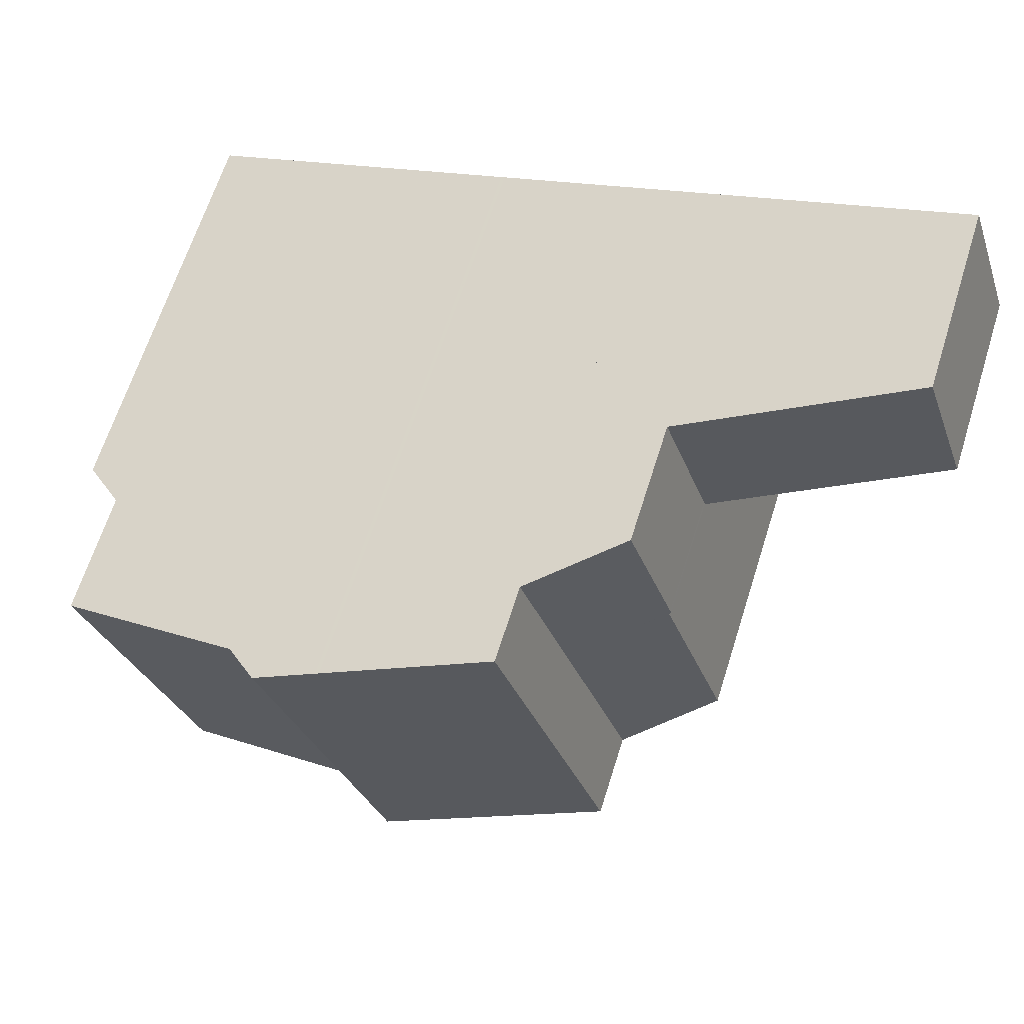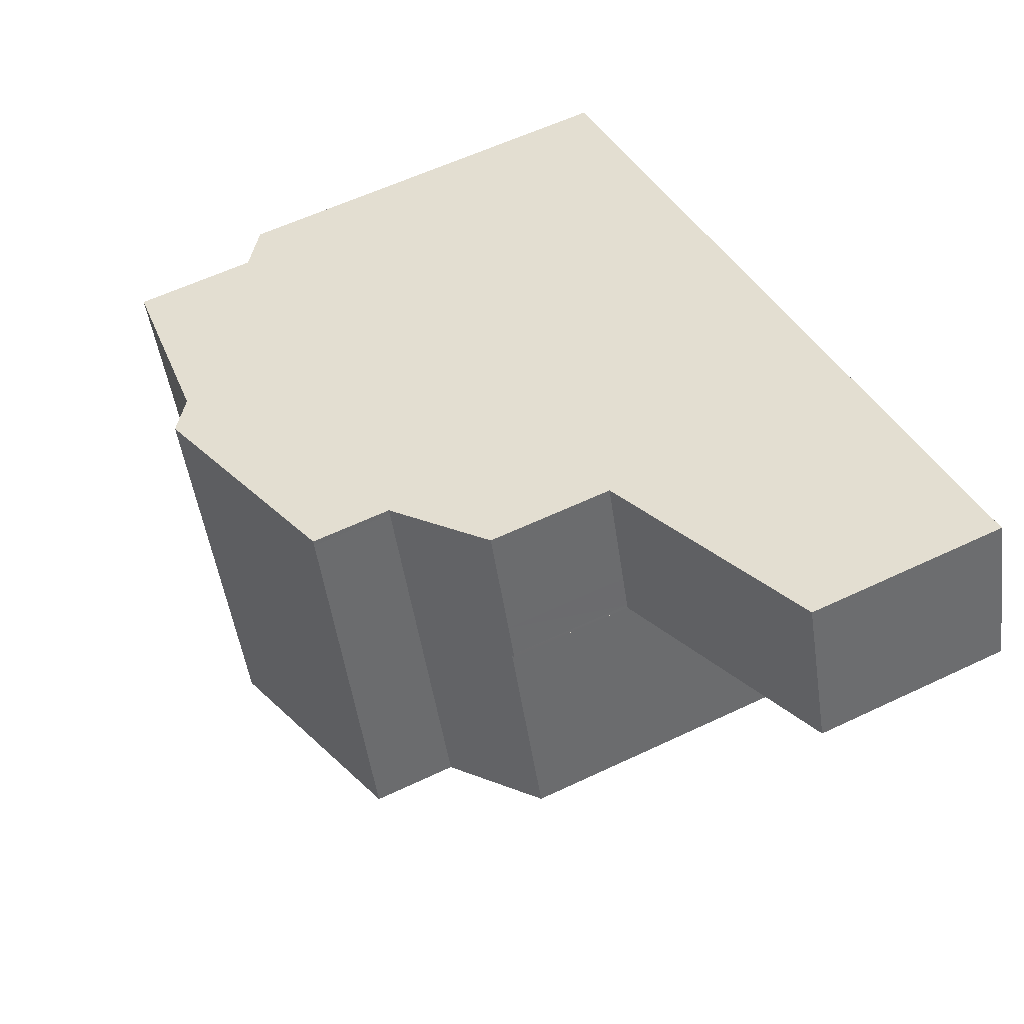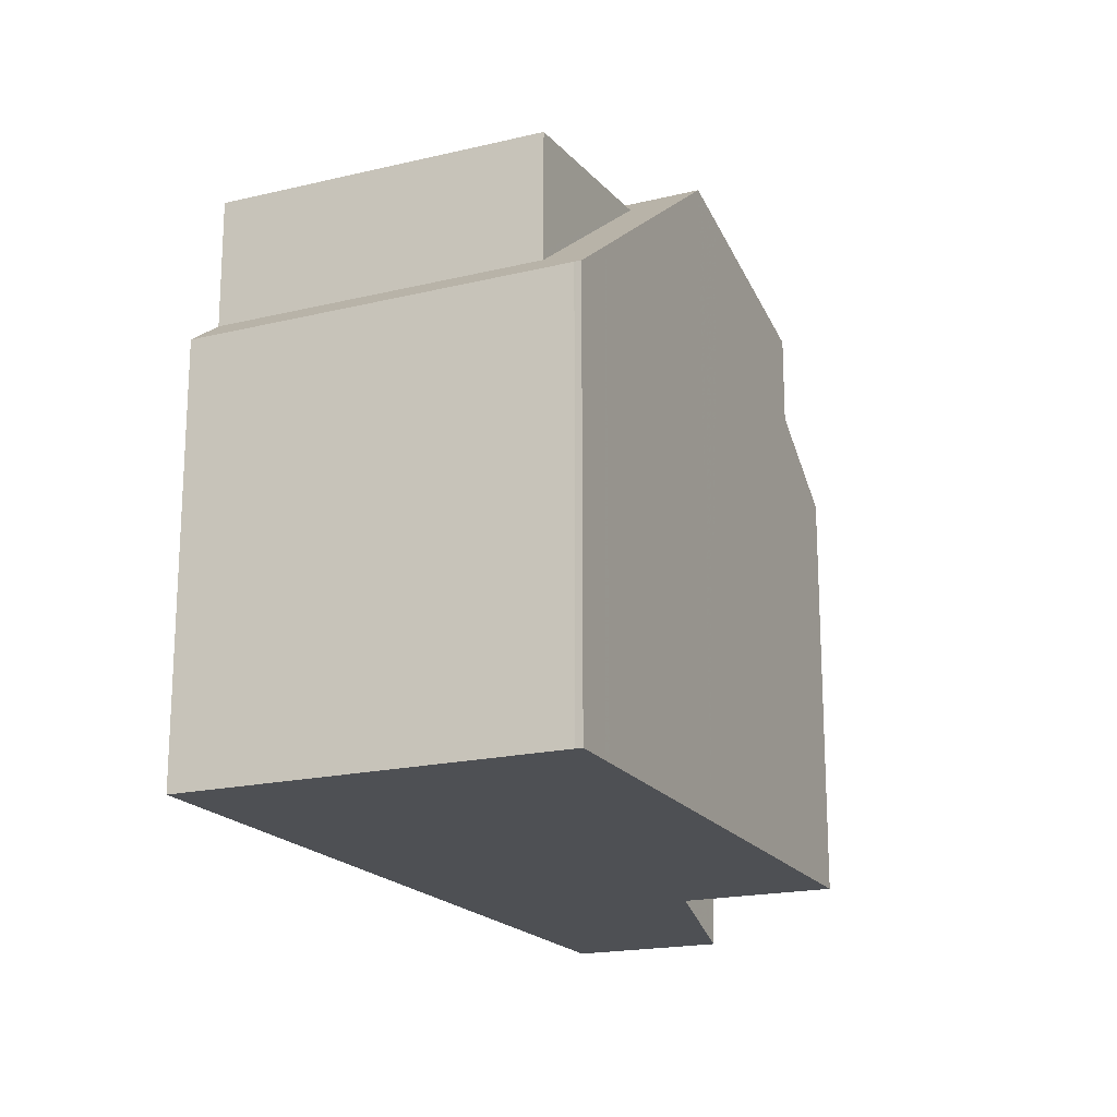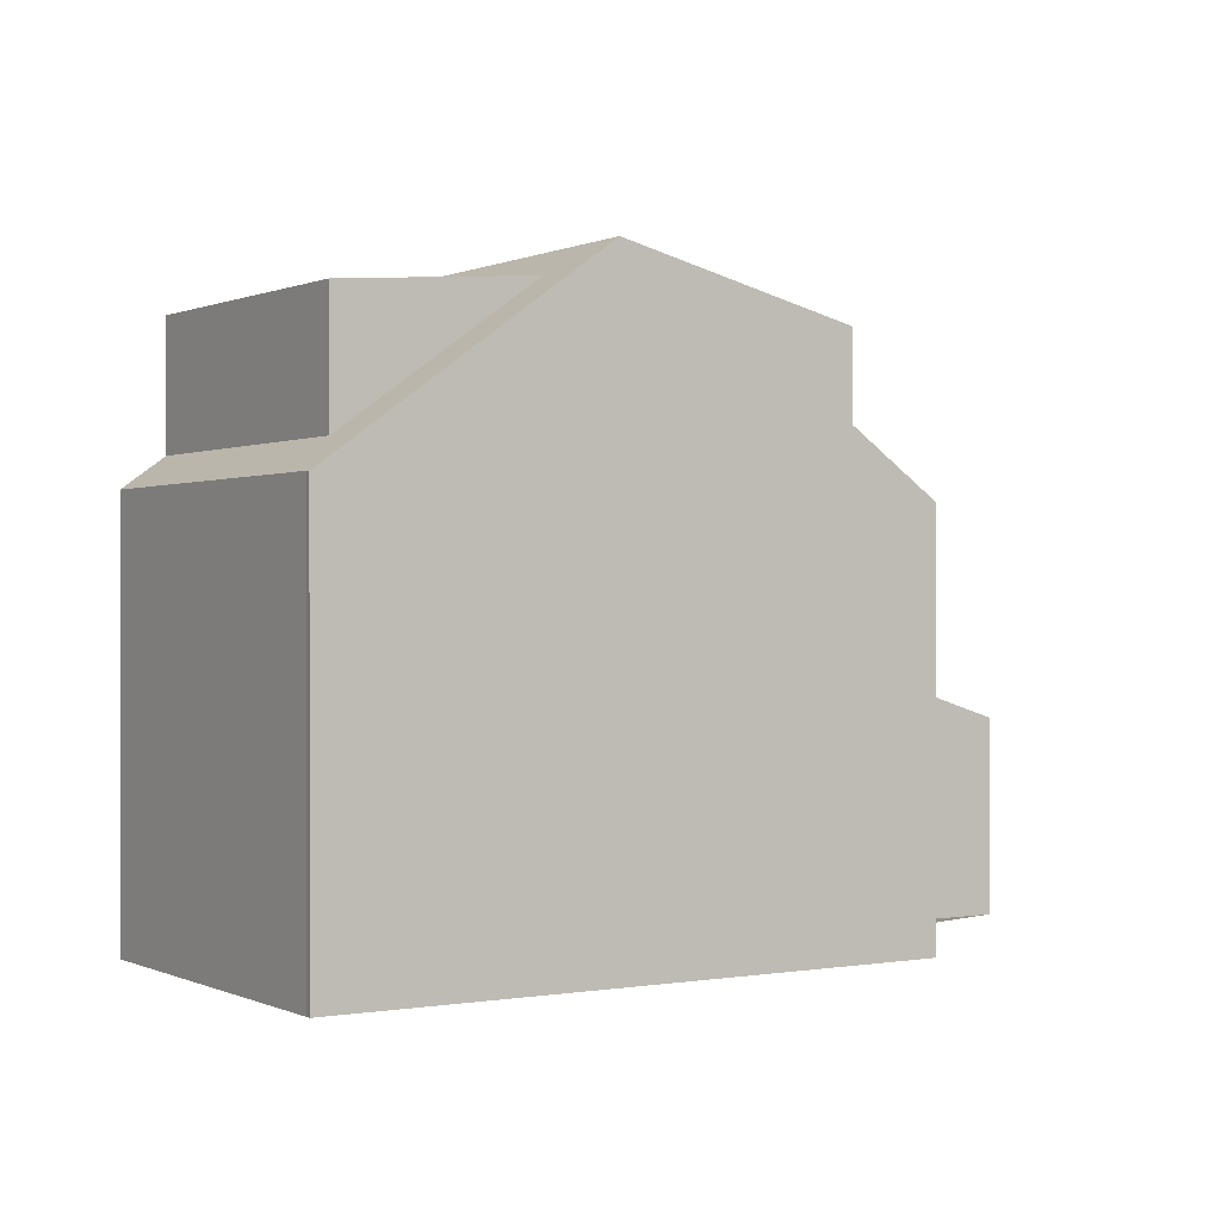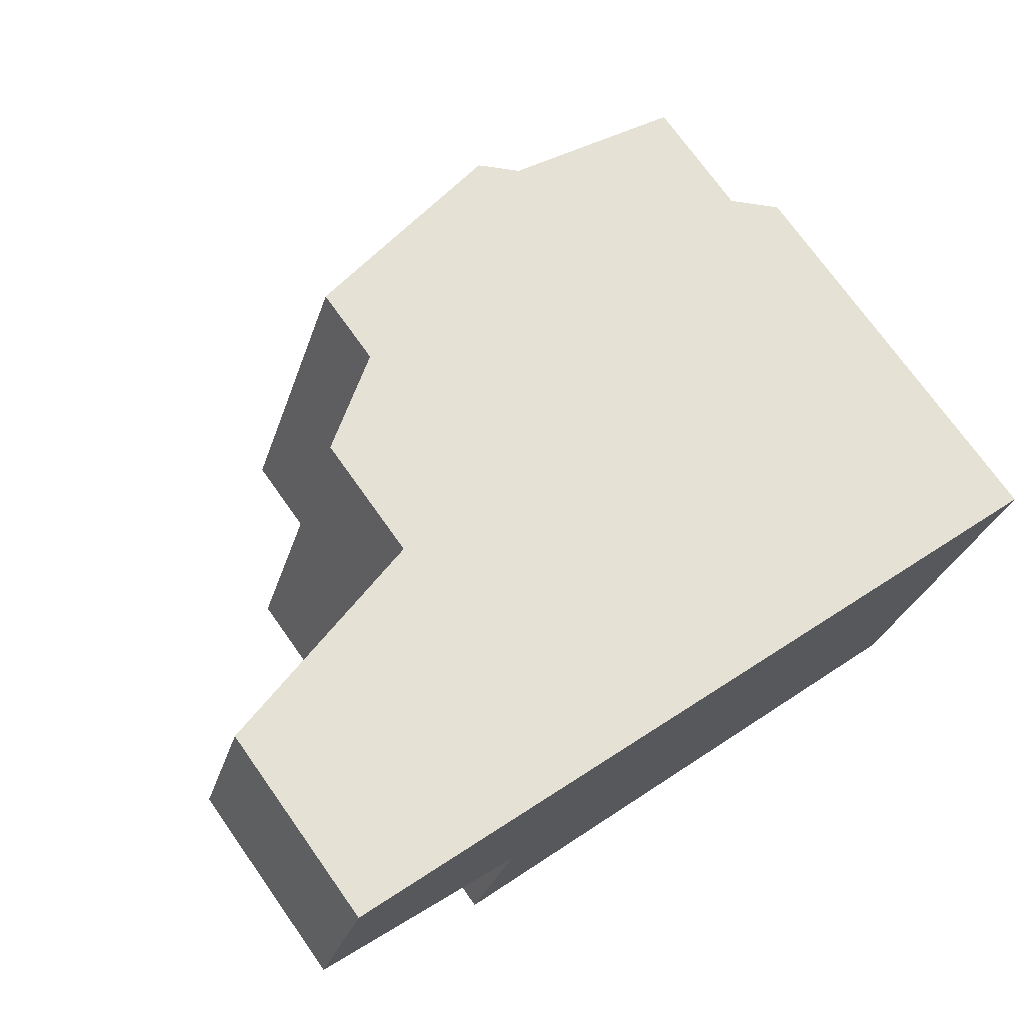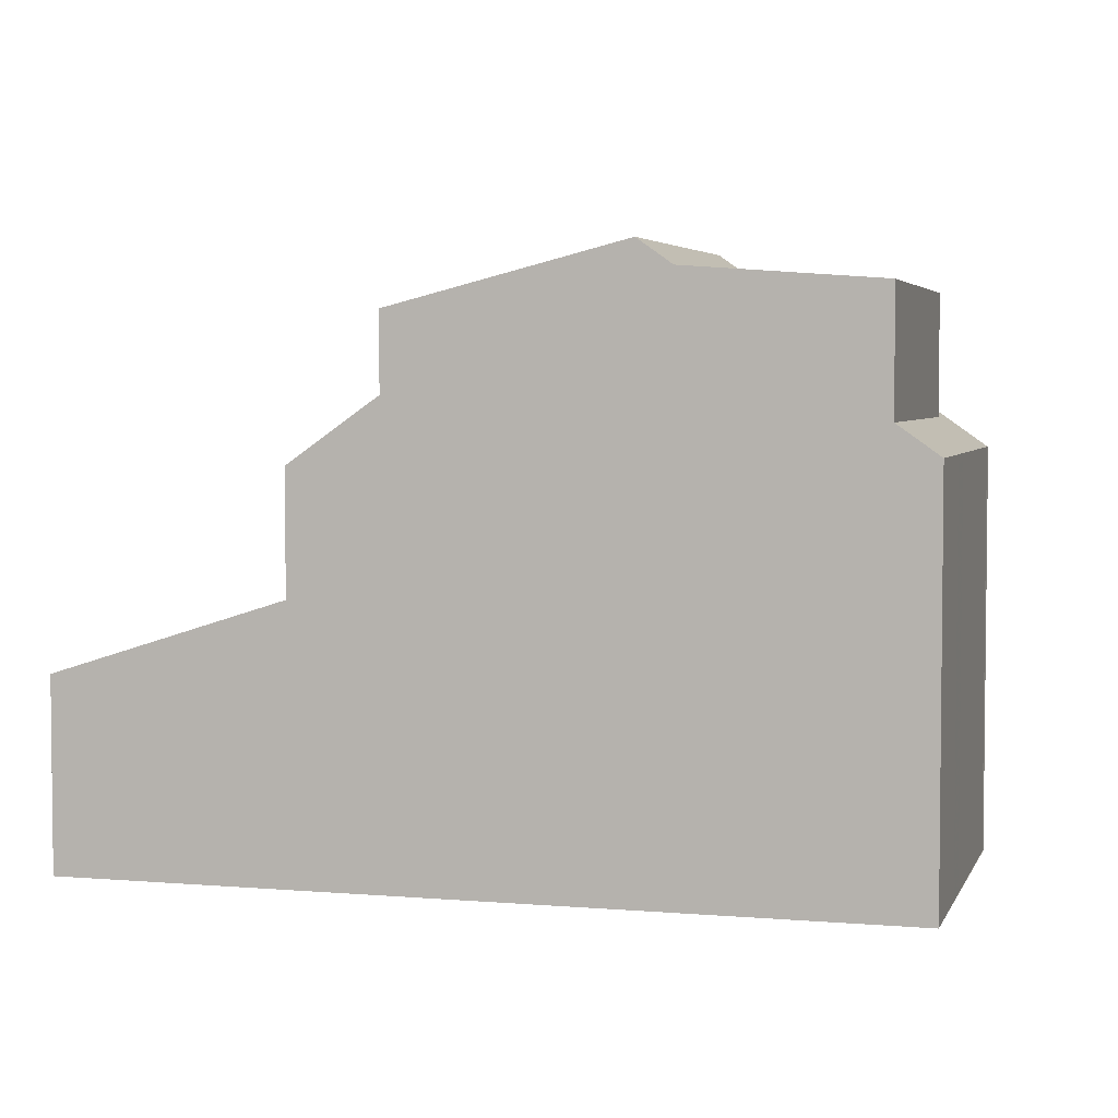
<metadata>
{"format":"obj","ext":"obj","renderer":"f3d","projection":"perspective","resolution":1024,"background":"white","views":[{"elev":65.9,"azim":17.6,"up":"+Y"},{"elev":58.8,"azim":63.9,"up":"+Y"},{"elev":-18.9,"azim":-47.3,"up":"+Z"},{"elev":0.4,"azim":-14.0,"up":"+Z"},{"elev":72.7,"azim":144.7,"up":"+Y"},{"elev":3.9,"azim":-145.9,"up":"+Z"}]}
</metadata>
<code>
v -2332 -1772 5.662
v -2333 -1769 5.667
v -2331 -1766 2.786
v -2330 -1768 2.771
v -2341 -1775 5.838
v -2341 -1775 5.843
v -2342 -1770 5.812
v -2338 -1768 8.319
v -2336 -1773 8.34
v -2336 -1773 8.445
v -2338 -1768 8.333
v -2339 -1769 8.565
v -2337 -1774 8.623
v -2338 -1768 8.335
v -2339 -1769 8.566
v -2337 -1774 8.623
v -2339 -1769 8.565
v -2334 -1773 7.769
v -2335 -1767 7.701
v -2342 -1770 7.999
v -2337 -1774 8.211
v -2339 -1769 8.208
v -2334 -1773 6.573
v -2335 -1767 6.582
v -2333 -1769 5.647
v -2334 -1767 5.65
v -2331 -1766 2.786
v -2330 -1768 2.772
v -2330 -1768 2.775
v -2342 -1770 6.415
v -2340 -1775 6.356
v -2334 -1767 3.878
v -2333 -1769 3.869
v -2339 -1769 8.208
v -2338 -1773 8.211
v -2340 -1774 6.357
v -2342 -1770 6.245
v -2342 -1770 6.414
v -2342 -1770 6.245
v -2338 -1768 8.32
v -2342 -1770 7.999
v -2335 -1768 6.582
v -2339 -1769 8.566
v -2339 -1769 8.209
v -2334 -1767 5.65
v -2335 -1768 7.702
v -2342 -1770 5.812
v -2339 -1769 8.209
v -2334 -1767 3.878
v -2334 -1767 5.65
v -2333 -1769 5.647
v -2333 -1769 3.869
v -2333 -1769 3.869
v -2334 -1767 5.65
v -2334 -1767 3.878
v -2334 -1767 3.878
v -2334 -1769 3.871
v -2342 -1770 6.245
v -2340 -1775 6.276
v -2342 -1770 7.999
v -2342 -1770 6.245
v -2342 -1770 7.999
v -2340 -1774 8.004
v -2340 -1774 6.272
v -2340 -1774 6.396
v -2330 -1768 2.782
v -2330 -1768 2.782
v -2331 -1766 2.791
v -2331 -1766 2.792
v -2330 -1768 2.785
v -2341 -1772 6.406
v -2341 -1772 6.257
v -2337 -1770 8.328
v -2337 -1770 8.379
v -2338 -1771 8.589
v -2338 -1771 8.21
v -2333 -1769 5.647
v -2333 -1769 5.647
v -2341 -1772 6.257
v -2342 -1772 5.824
v -2341 -1772 8.002
v -2333 -1769 3.869
v -2338 -1771 8.21
v -2338 -1771 8.589
v -2341 -1772 8.002
v -2335 -1770 6.578
v -2335 -1770 7.729
v -2337 -1770 8.326
v -2337 -1770 8.368
v -2338 -1770 8.583
v -2339 -1770 8.209
v -2334 -1769 5.648
v -2334 -1769 5.648
v -2341 -1771 6.254
v -2342 -1771 5.821
v -2341 -1771 8.001
v -2334 -1769 3.871
v -2339 -1770 8.209
v -2338 -1770 8.583
v -2341 -1771 6.408
v -2341 -1771 6.254
v -2341 -1771 8.001
v -2335 -1769 6.579
v -2335 -1769 7.722
v -2340 -1773 6.398
v -2340 -1773 6.268
v -2336 -1772 8.335
v -2337 -1772 8.418
v -2337 -1772 8.609
v -2338 -1773 8.211
v -2333 -1771 5.664
v -2340 -1773 6.268
v -2341 -1774 5.836
v -2340 -1773 8.004
v -2338 -1773 8.211
v -2337 -1772 8.609
v -2340 -1773 8.004
v -2334 -1771 6.575
v -2334 -1771 7.753
v -2335 -1768 7.702
v -2335 -1769 7.722
v -2335 -1768 6.582
v -2335 -1769 6.579
v -2335 -1770 7.729
v -2334 -1771 7.753
v -2335 -1770 6.578
v -2334 -1771 6.575
v -2335 -1767 7.701
v -2335 -1767 6.582
v -2334 -1773 7.769
v -2334 -1773 6.573
v -2334 -1772 6.574
v -2334 -1772 7.768
v -2336 -1773 8.339
v -2336 -1773 8.443
v -2334 -1772 7.768
v -2337 -1774 8.622
v -2337 -1774 8.211
v -2334 -1772 6.574
v -2340 -1775 6.276
v -2341 -1775 5.841
v -2340 -1775 6.357
v -2337 -1774 8.622
v -2332 -1772 5.662
v -2336 -1773 8.337
v -2336 -1773 8.429
v -2334 -1772 7.76
v -2337 -1773 8.615
v -2338 -1773 8.211
v -2334 -1772 6.575
v -2340 -1774 6.272
v -2341 -1774 5.839
v -2340 -1774 8.004
v -2340 -1774 6.357
v -2338 -1773 8.211
v -2337 -1773 8.615
v -2333 -1771 5.663
v -2340 -1774 6.396
v -2340 -1774 6.272
v -2340 -1774 8.004
v -2334 -1772 6.575
v -2334 -1772 7.76
v -2334 -1773 6.573
v -2332 -1772 5.662
v -2332 -1772 0
v -2334 -1773 0
v -2333 -1771 5.664
v -2333 -1769 5.667
v -2333 -1769 0
v -2333 -1771 0
v -2331 -1766 2.786
v -2331 -1766 2.786
v -2331 -1766 4.441e-16
v -2331 -1766 0
v -2330 -1768 2.782
v -2330 -1768 2.771
v -2330 -1768 0
v -2330 -1768 0
v -2341 -1775 5.841
v -2341 -1775 5.838
v -2341 -1775 0
v -2341 -1775 0
v -2341 -1774 5.839
v -2341 -1775 5.843
v -2341 -1775 0
v -2341 -1774 -8.882e-16
v -2342 -1770 6.245
v -2342 -1770 5.812
v -2342 -1770 0
v -2342 -1770 0
v -2335 -1767 7.701
v -2338 -1768 8.319
v -2338 -1768 -1.776e-15
v -2335 -1767 8.882e-16
v -2336 -1773 8.445
v -2336 -1773 8.34
v -2336 -1773 0
v -2336 -1773 0
v -2337 -1774 8.623
v -2336 -1773 8.445
v -2336 -1773 0
v -2337 -1774 0
v -2338 -1768 8.319
v -2338 -1768 8.333
v -2338 -1768 1.776e-15
v -2338 -1768 -1.776e-15
v -2338 -1768 8.333
v -2339 -1769 8.565
v -2339 -1769 0
v -2338 -1768 1.776e-15
v -2337 -1774 8.211
v -2337 -1774 8.623
v -2337 -1774 0
v -2337 -1774 0
v -2340 -1775 6.356
v -2337 -1774 8.211
v -2337 -1774 0
v -2340 -1775 0
v -2339 -1769 8.565
v -2339 -1769 8.208
v -2339 -1769 0
v -2339 -1769 0
v -2330 -1768 2.775
v -2331 -1766 2.786
v -2331 -1766 0
v -2330 -1768 0
v -2330 -1768 2.771
v -2330 -1768 2.772
v -2330 -1768 -4.441e-16
v -2330 -1768 0
v -2330 -1768 2.772
v -2330 -1768 2.775
v -2330 -1768 0
v -2330 -1768 -4.441e-16
v -2340 -1775 6.276
v -2340 -1775 6.356
v -2340 -1775 0
v -2340 -1775 0
v -2342 -1770 5.812
v -2342 -1770 5.812
v -2342 -1770 0
v -2342 -1770 0
v -2333 -1769 5.667
v -2333 -1769 5.647
v -2333 -1769 0
v -2333 -1769 0
v -2331 -1766 2.792
v -2334 -1767 3.878
v -2334 -1767 0
v -2331 -1766 0
v -2341 -1775 5.838
v -2340 -1775 6.276
v -2340 -1775 0
v -2341 -1775 0
v -2339 -1769 8.208
v -2342 -1770 7.999
v -2342 -1770 -8.882e-16
v -2339 -1769 0
v -2333 -1769 3.869
v -2330 -1768 2.782
v -2330 -1768 0
v -2333 -1769 0
v -2331 -1766 2.786
v -2331 -1766 2.792
v -2331 -1766 0
v -2331 -1766 4.441e-16
v -2342 -1771 5.821
v -2342 -1772 5.824
v -2342 -1772 0
v -2342 -1771 0
v -2342 -1770 5.812
v -2342 -1771 5.821
v -2342 -1771 0
v -2342 -1770 0
v -2333 -1771 5.663
v -2333 -1771 5.664
v -2333 -1771 0
v -2333 -1771 0
v -2342 -1772 5.824
v -2341 -1774 5.836
v -2341 -1774 0
v -2342 -1772 0
v -2334 -1767 5.65
v -2335 -1767 6.582
v -2335 -1767 0
v -2334 -1767 0
v -2336 -1773 8.34
v -2334 -1773 7.769
v -2334 -1773 0
v -2336 -1773 0
v -2341 -1775 5.843
v -2341 -1775 5.841
v -2341 -1775 0
v -2341 -1775 0
v -2332 -1772 5.662
v -2332 -1772 5.662
v -2332 -1772 8.882e-16
v -2332 -1772 0
v -2341 -1774 5.836
v -2341 -1774 5.839
v -2341 -1774 -8.882e-16
v -2341 -1774 0
v -2332 -1772 5.662
v -2333 -1771 5.663
v -2333 -1771 0
v -2332 -1772 8.882e-16
v -2332 -1772 0
v -2341 -1775 0
v -2341 -1775 0
v -2342 -1770 0
v -2331 -1766 0
v -2330 -1768 0
v -2333 -1769 0
f 14 11 8 40
f 67 28 4 66
f 120 40 8 128
f 15 12 11 14
f 99 15 14 89
f 44 22 17 43
f 58 47 7 61
f 132 23 18 133
f 69 3 27 68
f 70 29 28 67
f 68 27 29 70
f 49 32 26 45
f 38 30 37 39
f 89 14 40 88
f 41 20 30 38
f 121 88 40 120
f 91 44 43 90
f 95 47 58 94
f 46 19 24 42
f 97 49 45 92
f 96 60 48 98
f 62 34 48 60
f 64 36 65
f 65 36 35 63
f 66 52 53 67
f 68 55 56 69
f 67 53 57 70
f 70 57 55 68
f 101 72 71 100
f 108 74 73 107
f 125 107 73 124
f 110 76 75 109
f 113 80 79 112
f 77 25 33 82
f 114 81 83 115
f 100 71 85 102
f 116 84 74 108
f 103 86 87 104
f 88 73 74 89
f 124 73 88 121
f 90 75 76 91
f 94 79 80 95
f 92 77 82 97
f 98 83 81 96
f 100 38 39 101
f 102 41 38 100
f 104 46 42 103
f 89 74 84 99
f 105 71 72 106
f 146 108 107 145
f 145 107 125 147
f 149 110 109 148
f 152 113 112 151
f 153 114 115 155
f 156 116 108 146
f 117 85 71 105
f 119 87 86 118
f 122 50 93 123
f 126 78 51 2 111 127
f 123 93 78 126
f 129 54 50 122
f 150 127 111 157
f 161 132 133 162
f 134 9 10 135
f 136 130 9 134
f 137 16 21 138
f 140 59 5 141
f 138 21 31 142
f 142 31 59 140
f 135 10 13 143
f 144 1 131 139
f 145 134 135 146
f 147 136 134 145
f 148 137 138 149
f 151 140 141 6 152
f 149 138 142 154
f 154 142 140 151
f 146 135 143 156
f 157 144 139 150
f 158 105 106 159
f 160 117 105 158
f 162 119 118 161
f 164 165 166 163
f 168 169 170 167
f 172 173 174 171
f 176 177 178 175
f 180 181 182 179
f 184 185 186 183
f 188 189 190 187
f 192 193 194 191
f 196 197 198 195
f 200 201 202 199
f 204 205 206 203
f 208 209 210 207
f 212 213 214 211
f 216 217 218 215
f 220 221 222 219
f 224 225 226 223
f 228 229 230 227
f 232 233 234 231
f 236 237 238 235
f 240 241 242 239
f 244 245 246 243
f 248 249 250 247
f 252 253 254 251
f 256 257 258 255
f 260 261 262 259
f 264 265 266 263
f 268 269 270 267
f 272 273 274 271
f 276 277 278 275
f 280 281 282 279
f 284 285 286 283
f 288 289 290 287
f 292 293 294 291
f 296 297 298 295
f 300 301 302 299
f 304 305 306 303
f 308 309 310 311 312 313 307

</code>
